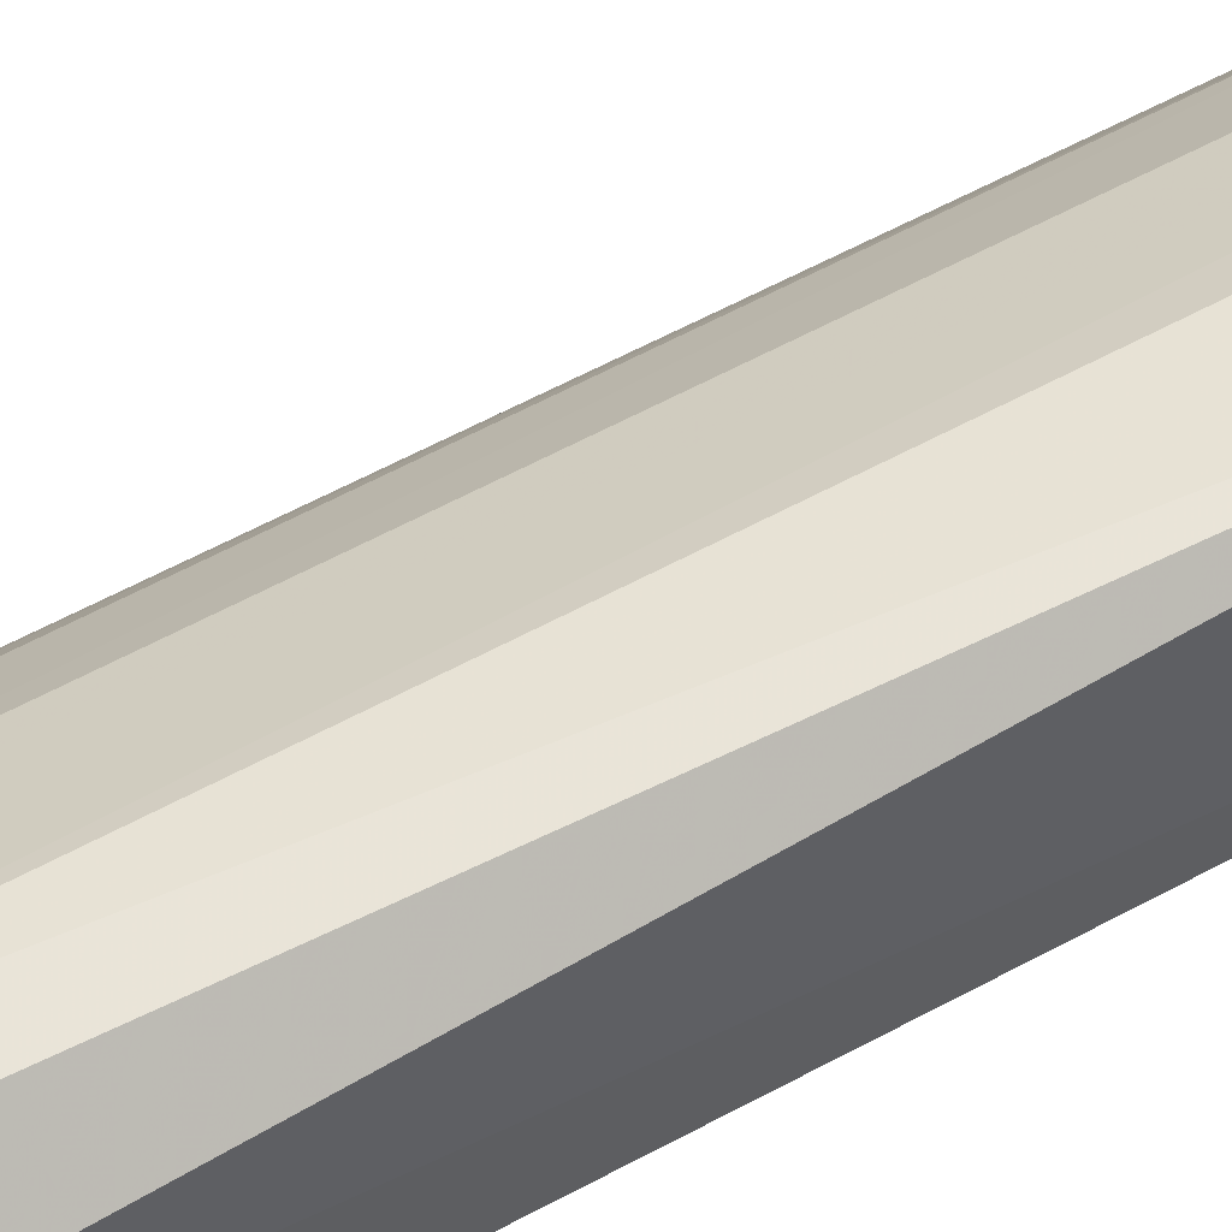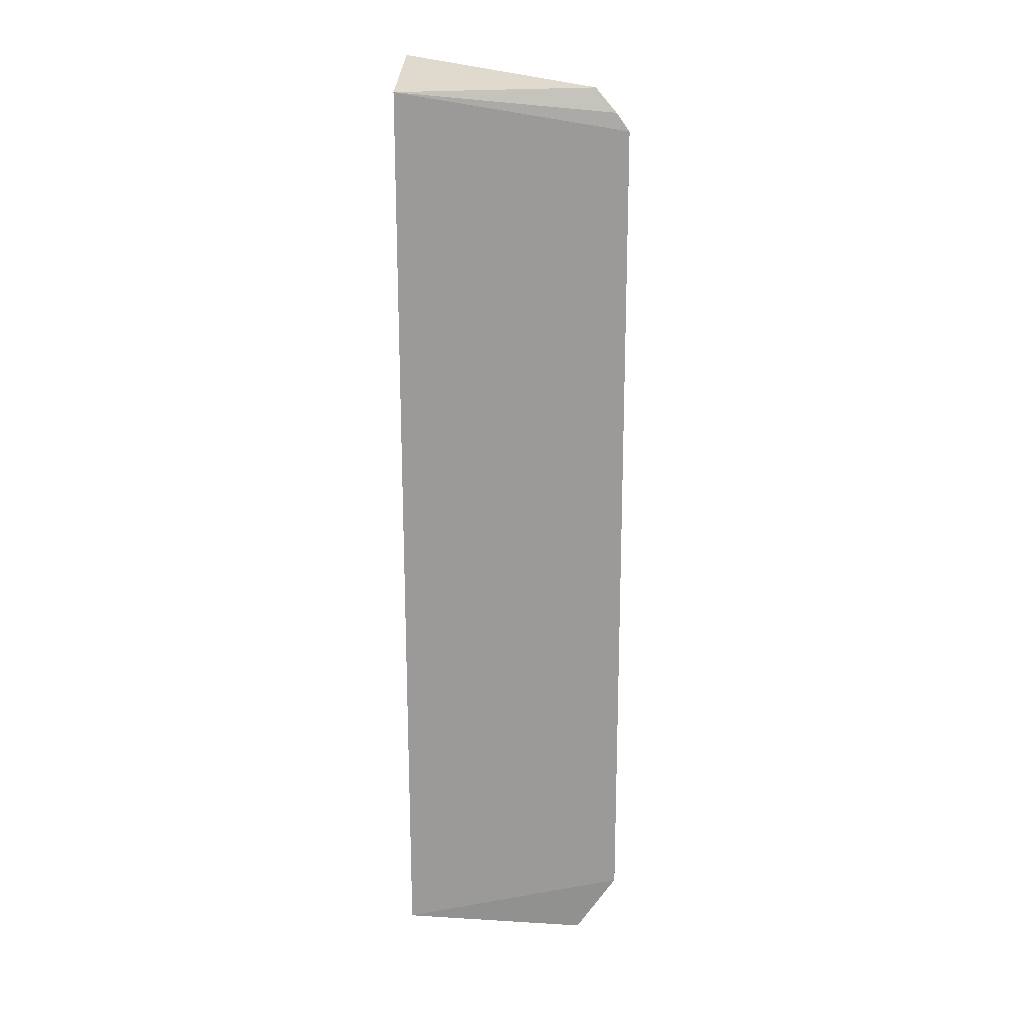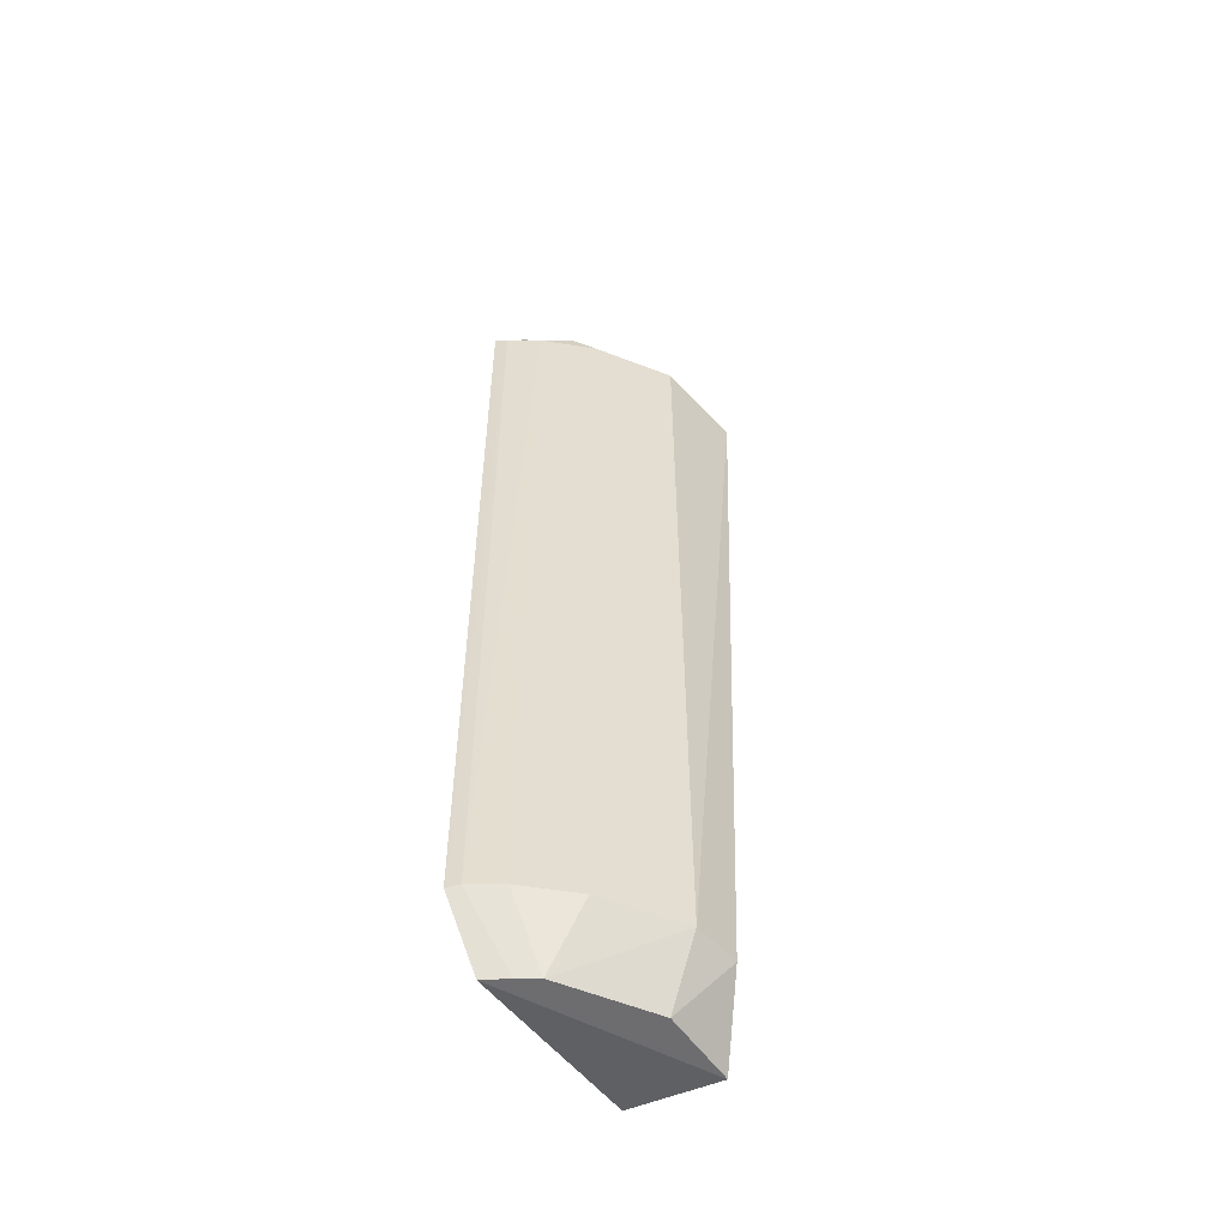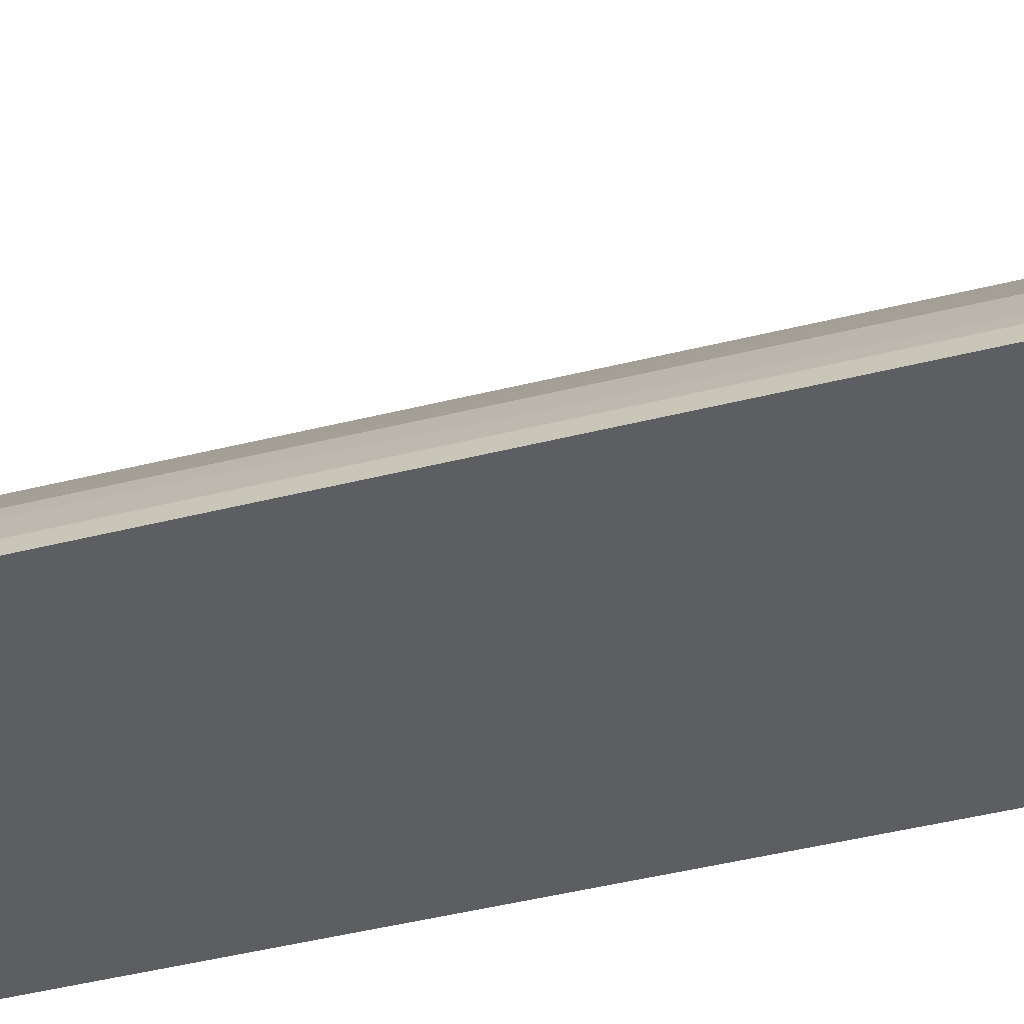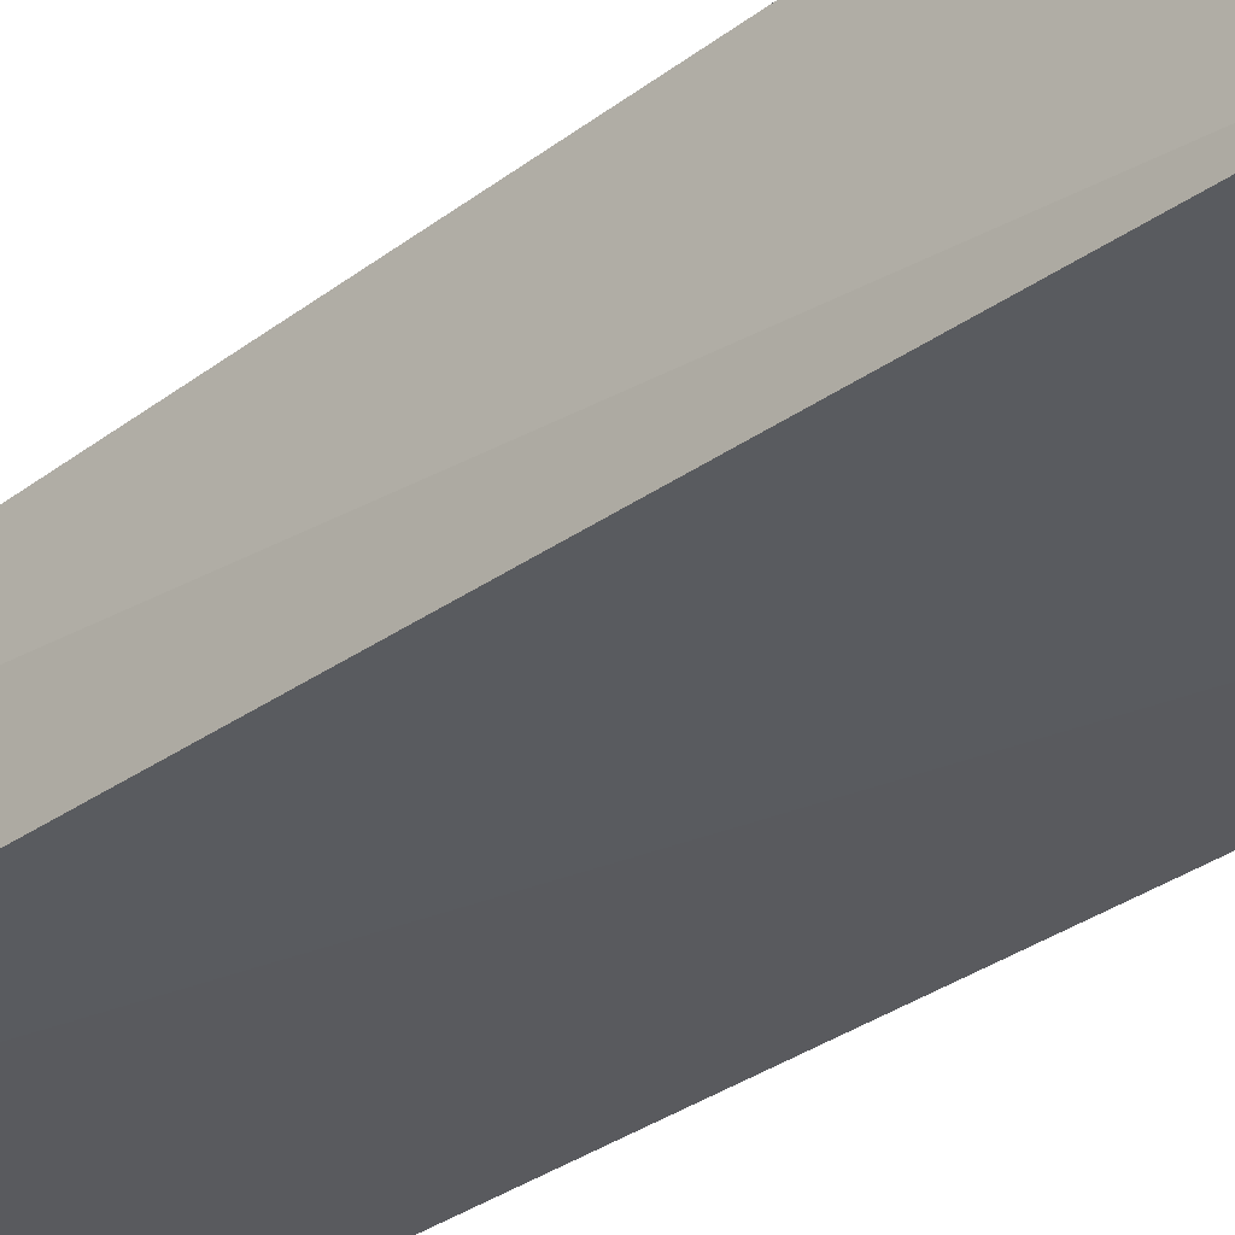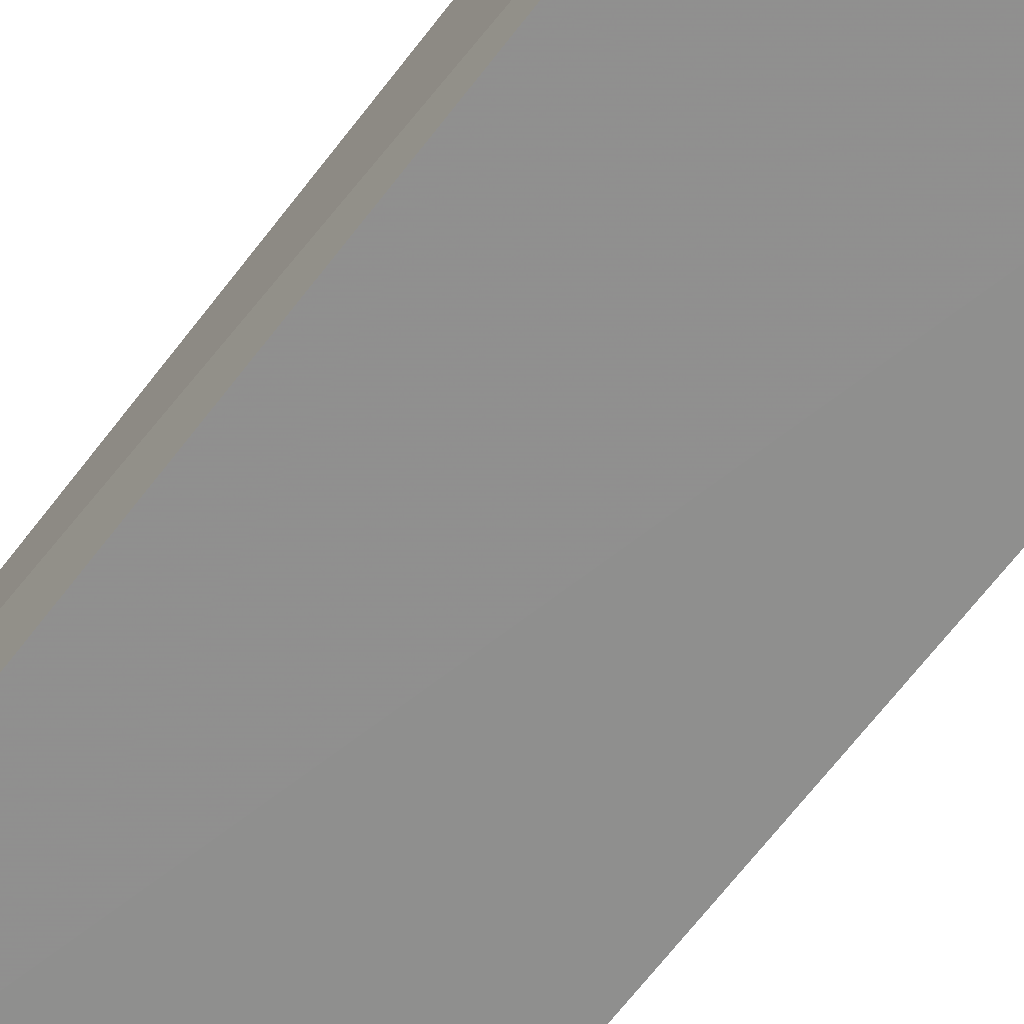
<metadata>
{"format":"obj","ext":"obj","renderer":"f3d","projection":"perspective","resolution":1024,"background":"white","views":[{"elev":58.7,"azim":-119.5,"up":"+Y"},{"elev":20.4,"azim":-0.8,"up":"+Z"},{"elev":-54.1,"azim":123.8,"up":"+Z"},{"elev":-39.6,"azim":107.7,"up":"+Y"},{"elev":-31.0,"azim":-44.0,"up":"+Y"},{"elev":-64.7,"azim":-37.0,"up":"+Y"}]}
</metadata>
<code>
v 0.2367 0.128 0.3658
v 0.2388 0.1294 -0.4398
v 0.1741 0.2089 0.3612
v 0.02733 0.2722 0.3409
v 0.01786 0.1337 -0.4853
v 0.1061 0.2565 -0.438
v 0.02618 0.2361 0.4243
v 0.2134 0.168 0.3605
v 0.1751 0.2104 -0.438
v 0.1053 0.2541 0.3625
v 0.01786 0.2246 -0.5
v 0.01786 0.1337 0.4015
v 0.2313 0.1396 0.3623
v 0.2052 0.1374 0.4051
v 0.2146 0.1688 -0.438
v 0.1287 0.2393 0.3612
v 0.06025 0.2546 0.378
v 0.06194 0.2631 -0.4403
v 0.1754 0.173 -0.5
v 0.2245 0.13 0.3828
v 0.1876 0.1913 0.3747
v 0.2333 0.1409 -0.438
v 0.09362 0.2246 -0.5
v 0.1997 0.1337 -0.5
v 0.1889 0.1719 0.3946
v 0.187 0.1555 -0.5
v 0.098 0.2311 0.4057
v 0.1325 0.2148 0.3952
f 5 2 1
f 9 3 8
f 10 6 4
f 12 5 1
f 12 11 5
f 12 7 4
f 12 4 11
f 13 8 1
f 13 1 2
f 14 7 12
f 15 9 8
f 16 6 10
f 16 9 6
f 16 3 9
f 17 10 4
f 17 4 7
f 17 7 10
f 18 11 4
f 18 4 6
f 19 6 9
f 19 9 15
f 20 14 12
f 20 12 1
f 20 1 8
f 21 8 3
f 21 16 10
f 21 3 16
f 22 13 2
f 22 19 15
f 22 15 8
f 22 8 13
f 23 18 6
f 23 11 18
f 23 6 19
f 24 2 5
f 24 5 11
f 24 11 23
f 25 8 21
f 25 20 8
f 25 14 20
f 26 19 22
f 26 22 2
f 26 2 24
f 26 24 23
f 26 23 19
f 27 7 14
f 27 14 25
f 27 10 7
f 27 21 10
f 28 27 25
f 28 25 21
f 28 21 27

</code>
